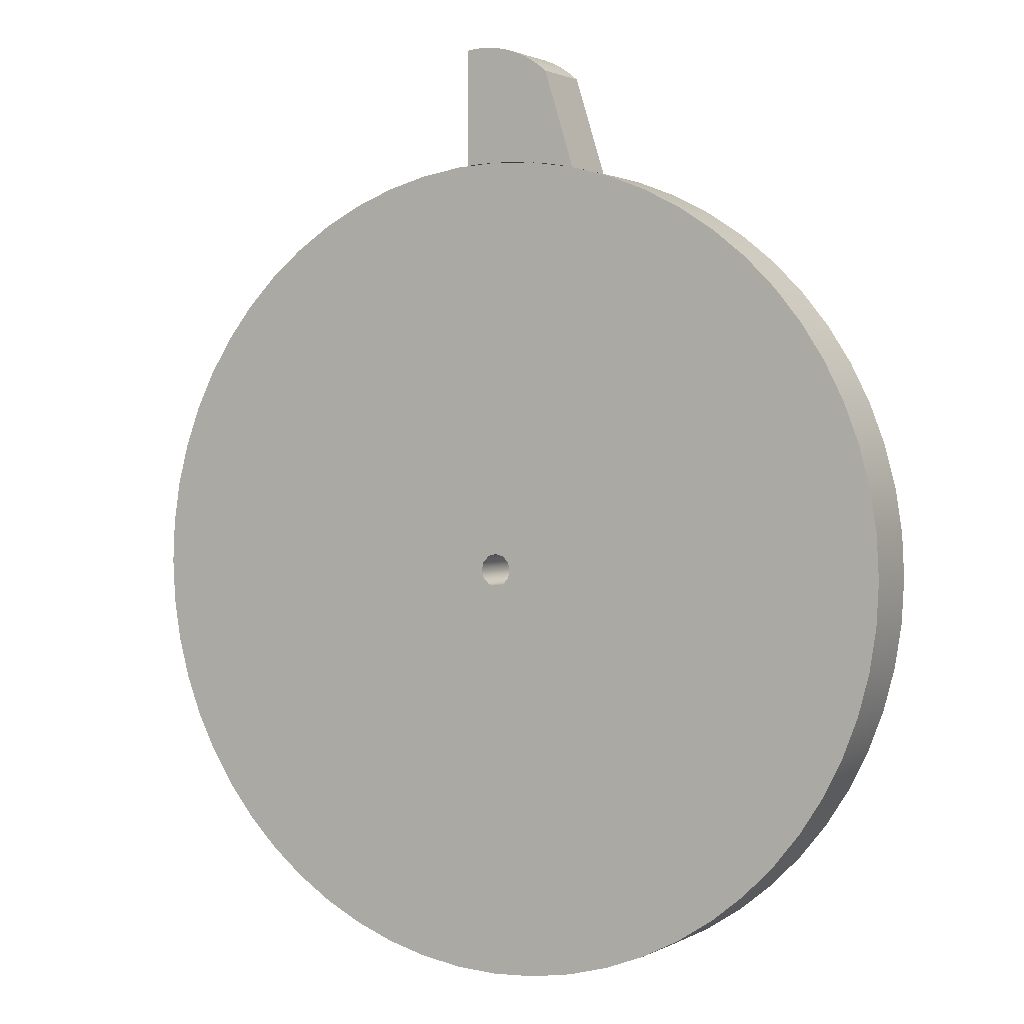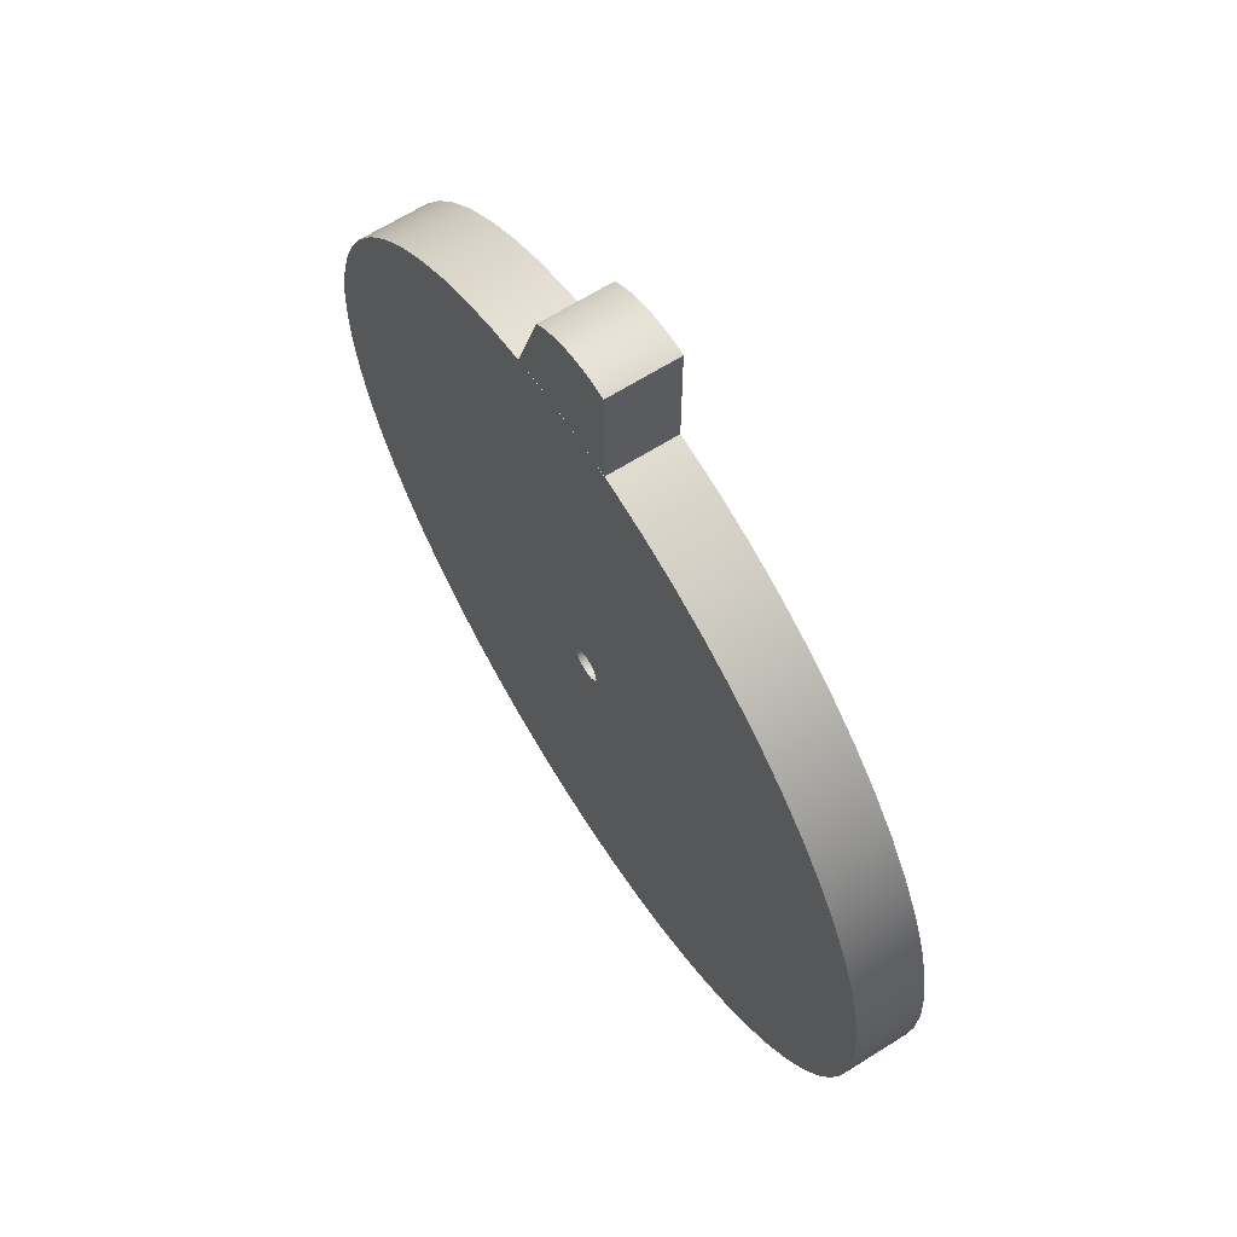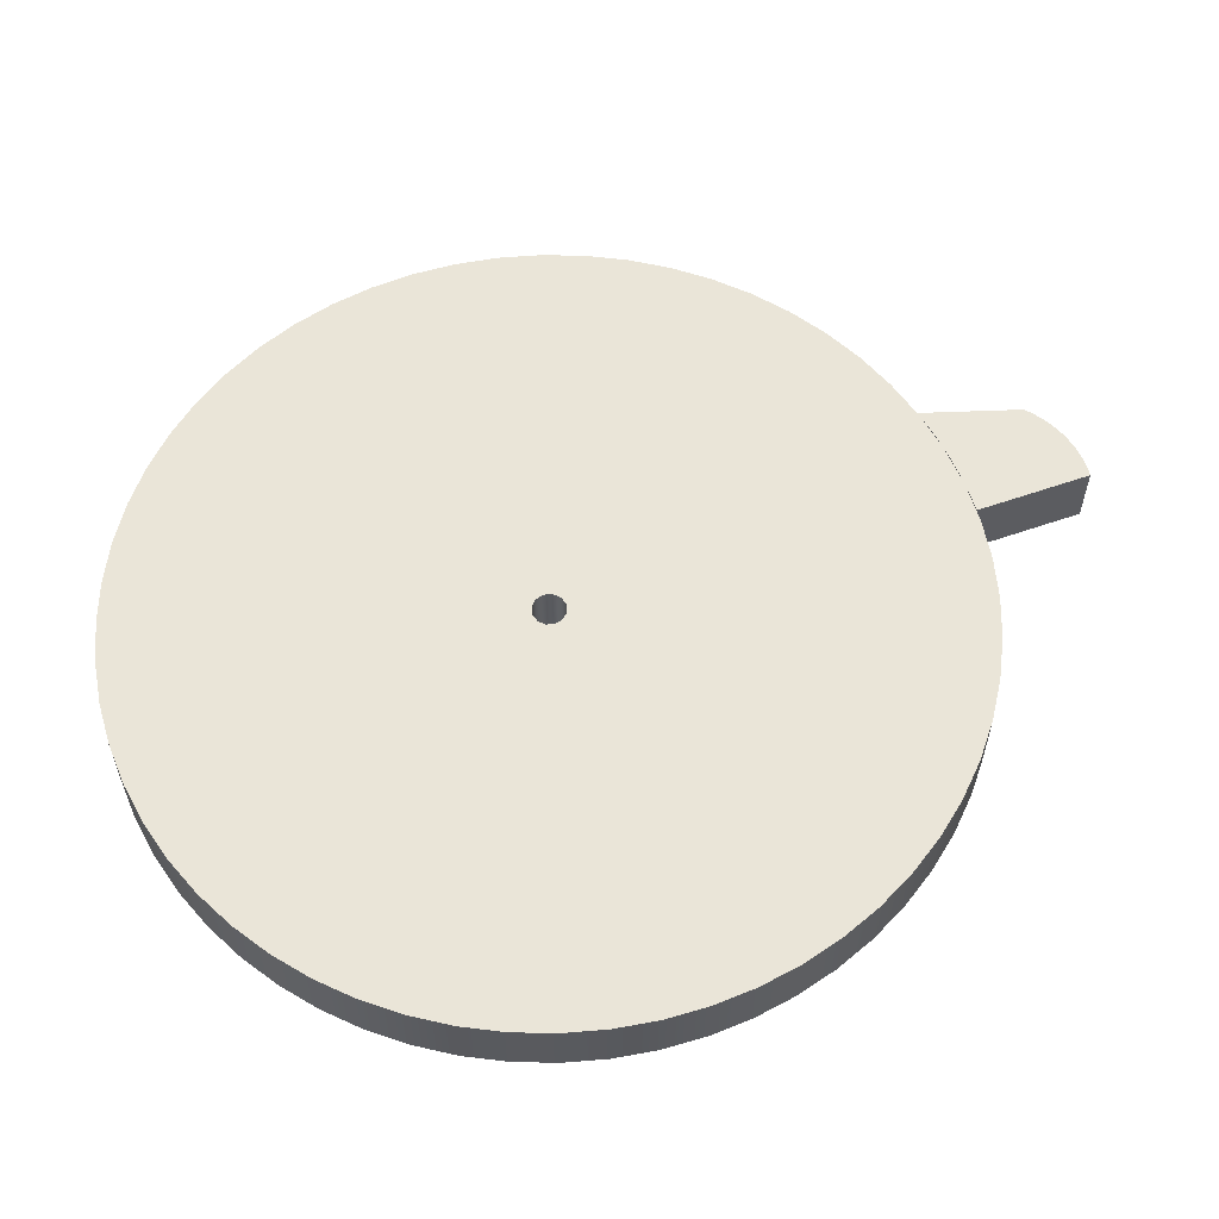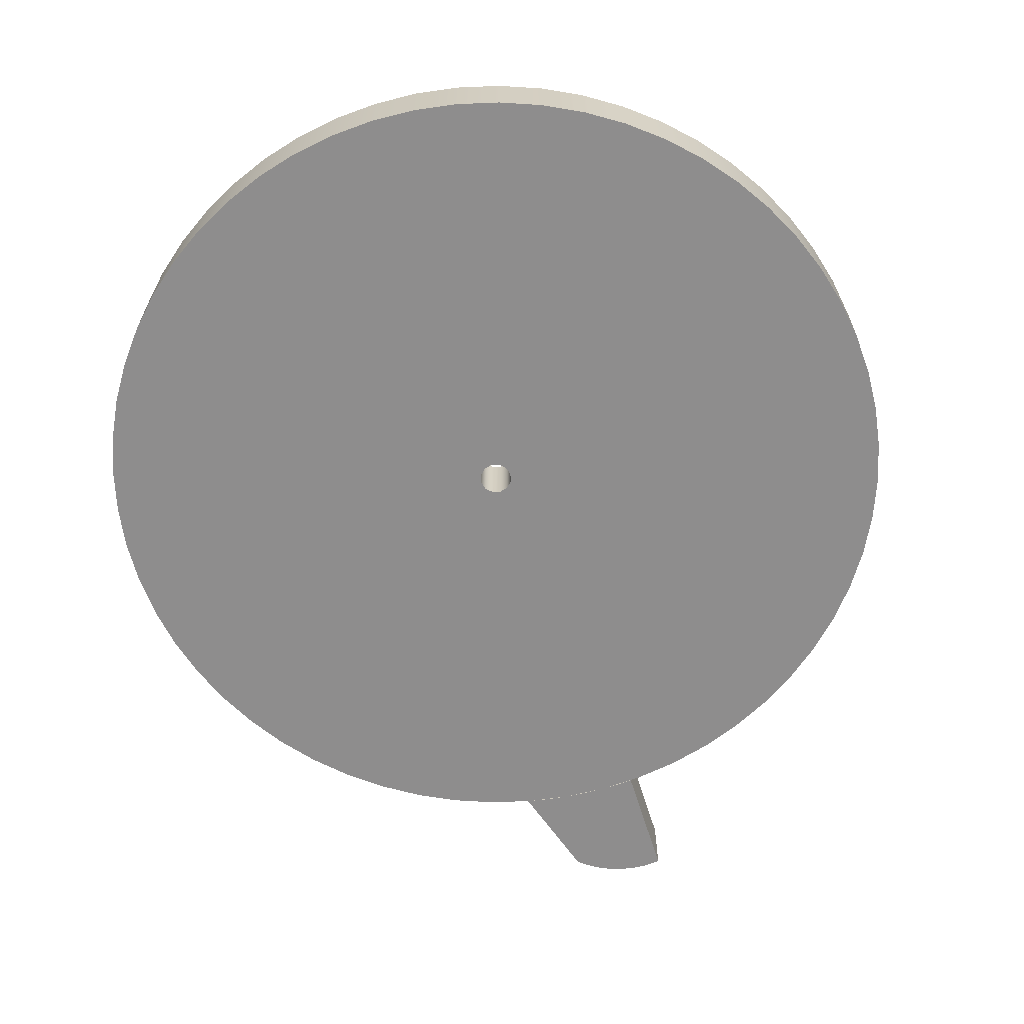
<metadata>
{"format":"obj","ext":"obj","renderer":"f3d","projection":"perspective","resolution":1024,"background":"white","views":[{"elev":1.6,"azim":-150.0,"up":"+Y"},{"elev":65.7,"azim":57.7,"up":"+Y"},{"elev":58.7,"azim":70.2,"up":"+Z"},{"elev":-64.7,"azim":17.4,"up":"+Z"}]}
</metadata>
<code>
v -0.05 -6.123e-18 0
v -0.0433 -0.025 0
v -0.025 -0.0433 0
v 3.062e-18 -0.05 0
v 0.025 -0.0433 0
v 0.0433 -0.025 0
v 0.05 0 0
v 0.0433 0.025 0
v 0.025 0.0433 0
v 3.062e-18 0.05 0
v -0.025 0.0433 0
v -0.0433 0.025 0
v -1.25 -1.531e-16 0
v -1.243 0.1307 0
v -1.223 0.2599 0
v -1.189 0.3863 0
v -1.142 0.5084 0
v -1.083 0.625 0
v -1.011 0.7347 0
v -0.9289 0.8364 0
v -0.8364 0.9289 0
v -0.7347 1.011 0
v -0.625 1.083 0
v -0.5084 1.142 0
v -0.3863 1.189 0
v -0.2599 1.223 0
v -0.1307 1.243 0
v 7.654e-17 1.25 0
v 0.1307 1.243 0
v 0.2599 1.223 0
v 0.3863 1.189 0
v 0.5084 1.142 0
v 0.625 1.083 0
v 0.7347 1.011 0
v 0.8364 0.9289 0
v 0.9289 0.8364 0
v 1.011 0.7347 0
v 1.083 0.625 0
v 1.142 0.5084 0
v 1.189 0.3863 0
v 1.223 0.2599 0
v 1.243 0.1307 0
v 1.25 0 0
v 1.243 -0.1307 0
v 1.223 -0.2599 0
v 1.189 -0.3863 0
v 1.142 -0.5084 0
v 1.083 -0.625 0
v 1.011 -0.7347 0
v 0.9289 -0.8364 0
v 0.8364 -0.9289 0
v 0.7347 -1.011 0
v 0.625 -1.083 0
v 0.5084 -1.142 0
v 0.3863 -1.189 0
v 0.2599 -1.223 0
v 0.1307 -1.243 0
v 7.654e-17 -1.25 0
v -0.1307 -1.243 0
v -0.2599 -1.223 0
v -0.3863 -1.189 0
v -0.5084 -1.142 0
v -0.625 -1.083 0
v -0.7347 -1.011 0
v -0.8364 -0.9289 0
v -0.9289 -0.8364 0
v -1.011 -0.7347 0
v -1.083 -0.625 0
v -1.142 -0.5084 0
v -1.189 -0.3863 0
v -1.223 -0.2599 0
v -1.243 -0.1307 0
v -0.05 -6.123e-18 0
v -0.0433 0.025 0
v -0.025 0.0433 0
v 3.062e-18 0.05 0
v 0.025 0.0433 0
v 0.0433 0.025 0
v 0.05 0 0
v 0.0433 -0.025 0
v 0.025 -0.0433 0
v 3.062e-18 -0.05 0
v -0.025 -0.0433 0
v -0.0433 -0.025 0
v -0.05 -6.123e-18 0.2
v -0.0433 -0.025 0.2
v -0.025 -0.0433 0.2
v 3.062e-18 -0.05 0.2
v 0.025 -0.0433 0.2
v 0.0433 -0.025 0.2
v 0.05 0 0.2
v 0.0433 0.025 0.2
v 0.025 0.0433 0.2
v 3.062e-18 0.05 0.2
v -0.025 0.0433 0.2
v -0.0433 0.025 0.2
v -0.05 -6.123e-18 0
v -0.05 -6.123e-18 0.2
v -0.05 -6.123e-18 0.2
v -0.0433 0.025 0.2
v -0.025 0.0433 0.2
v 3.062e-18 0.05 0.2
v 0.025 0.0433 0.2
v 0.0433 0.025 0.2
v 0.05 0 0.2
v 0.0433 -0.025 0.2
v 0.025 -0.0433 0.2
v 3.062e-18 -0.05 0.2
v -0.025 -0.0433 0.2
v -0.0433 -0.025 0.2
v -1.25 -1.531e-16 0.2
v -1.243 -0.1307 0.2
v -1.223 -0.2599 0.2
v -1.189 -0.3863 0.2
v -1.142 -0.5084 0.2
v -1.083 -0.625 0.2
v -1.011 -0.7347 0.2
v -0.9289 -0.8364 0.2
v -0.8364 -0.9289 0.2
v -0.7347 -1.011 0.2
v -0.625 -1.083 0.2
v -0.5084 -1.142 0.2
v -0.3863 -1.189 0.2
v -0.2599 -1.223 0.2
v -0.1307 -1.243 0.2
v 7.654e-17 -1.25 0.2
v 0.1307 -1.243 0.2
v 0.2599 -1.223 0.2
v 0.3863 -1.189 0.2
v 0.5084 -1.142 0.2
v 0.625 -1.083 0.2
v 0.7347 -1.011 0.2
v 0.8364 -0.9289 0.2
v 0.9289 -0.8364 0.2
v 1.011 -0.7347 0.2
v 1.083 -0.625 0.2
v 1.142 -0.5084 0.2
v 1.189 -0.3863 0.2
v 1.223 -0.2599 0.2
v 1.243 -0.1307 0.2
v 1.25 0 0.2
v 1.243 0.1307 0.2
v 1.223 0.2599 0.2
v 1.189 0.3863 0.2
v 1.142 0.5084 0.2
v 1.083 0.625 0.2
v 1.011 0.7347 0.2
v 0.9289 0.8364 0.2
v 0.8364 0.9289 0.2
v 0.7347 1.011 0.2
v 0.625 1.083 0.2
v 0.5084 1.142 0.2
v 0.3863 1.189 0.2
v 0.2599 1.223 0.2
v 0.1307 1.243 0.2
v 7.654e-17 1.25 0.2
v -0.1307 1.243 0.2
v -0.2599 1.223 0.2
v -0.3863 1.189 0.2
v -0.5084 1.142 0.2
v -0.625 1.083 0.2
v -0.7347 1.011 0.2
v -0.8364 0.9289 0.2
v -0.9289 0.8364 0.2
v -1.011 0.7347 0.2
v -1.083 0.625 0.2
v -1.142 0.5084 0.2
v -1.189 0.3863 0.2
v -1.223 0.2599 0.2
v -1.243 0.1307 0.2
v -1.25 -1.531e-16 0.2
v -1.243 0.1307 0.2
v -1.223 0.2599 0.2
v -1.189 0.3863 0.2
v -1.142 0.5084 0.2
v -1.083 0.625 0.2
v -1.011 0.7347 0.2
v -0.9289 0.8364 0.2
v -0.8364 0.9289 0.2
v -0.7347 1.011 0.2
v -0.625 1.083 0.2
v -0.5084 1.142 0.2
v -0.3863 1.189 0.2
v -0.2599 1.223 0.2
v -0.1307 1.243 0.2
v 7.654e-17 1.25 0.2
v 0.1307 1.243 0.2
v 0.2599 1.223 0.2
v 0.3863 1.189 0.2
v 0.5084 1.142 0.2
v 0.625 1.083 0.2
v 0.7347 1.011 0.2
v 0.8364 0.9289 0.2
v 0.9289 0.8364 0.2
v 1.011 0.7347 0.2
v 1.083 0.625 0.2
v 1.142 0.5084 0.2
v 1.189 0.3863 0.2
v 1.223 0.2599 0.2
v 1.243 0.1307 0.2
v 1.25 0 0.2
v 1.243 -0.1307 0.2
v 1.223 -0.2599 0.2
v 1.189 -0.3863 0.2
v 1.142 -0.5084 0.2
v 1.083 -0.625 0.2
v 1.011 -0.7347 0.2
v 0.9289 -0.8364 0.2
v 0.8364 -0.9289 0.2
v 0.7347 -1.011 0.2
v 0.625 -1.083 0.2
v 0.5084 -1.142 0.2
v 0.3863 -1.189 0.2
v 0.2599 -1.223 0.2
v 0.1307 -1.243 0.2
v 7.654e-17 -1.25 0.2
v -0.1307 -1.243 0.2
v -0.2599 -1.223 0.2
v -0.3863 -1.189 0.2
v -0.5084 -1.142 0.2
v -0.625 -1.083 0.2
v -0.7347 -1.011 0.2
v -0.8364 -0.9289 0.2
v -0.9289 -0.8364 0.2
v -1.011 -0.7347 0.2
v -1.083 -0.625 0.2
v -1.142 -0.5084 0.2
v -1.189 -0.3863 0.2
v -1.223 -0.2599 0.2
v -1.243 -0.1307 0.2
v -1.25 -1.531e-16 0
v -1.243 -0.1307 0
v -1.223 -0.2599 0
v -1.189 -0.3863 0
v -1.142 -0.5084 0
v -1.083 -0.625 0
v -1.011 -0.7347 0
v -0.9289 -0.8364 0
v -0.8364 -0.9289 0
v -0.7347 -1.011 0
v -0.625 -1.083 0
v -0.5084 -1.142 0
v -0.3863 -1.189 0
v -0.2599 -1.223 0
v -0.1307 -1.243 0
v 7.654e-17 -1.25 0
v 0.1307 -1.243 0
v 0.2599 -1.223 0
v 0.3863 -1.189 0
v 0.5084 -1.142 0
v 0.625 -1.083 0
v 0.7347 -1.011 0
v 0.8364 -0.9289 0
v 0.9289 -0.8364 0
v 1.011 -0.7347 0
v 1.083 -0.625 0
v 1.142 -0.5084 0
v 1.189 -0.3863 0
v 1.223 -0.2599 0
v 1.243 -0.1307 0
v 1.25 0 0
v 1.243 0.1307 0
v 1.223 0.2599 0
v 1.189 0.3863 0
v 1.142 0.5084 0
v 1.083 0.625 0
v 1.011 0.7347 0
v 0.9289 0.8364 0
v 0.8364 0.9289 0
v 0.7347 1.011 0
v 0.625 1.083 0
v 0.5084 1.142 0
v 0.3863 1.189 0
v 0.2599 1.223 0
v 0.1307 1.243 0
v 7.654e-17 1.25 0
v -0.1307 1.243 0
v -0.2599 1.223 0
v -0.3863 1.189 0
v -0.5084 1.142 0
v -0.625 1.083 0
v -0.7347 1.011 0
v -0.8364 0.9289 0
v -0.9289 0.8364 0
v -1.011 0.7347 0
v -1.083 0.625 0
v -1.142 0.5084 0
v -1.189 0.3863 0
v -1.223 0.2599 0
v -1.243 0.1307 0
v -1.25 -1.531e-16 0
v -1.25 -1.531e-16 0.2
v -0.174 1.517 0
v -0.1534 1.535 0
v -0.1315 1.55 0
v -0.1083 1.564 0
v -0.08418 1.576 0
v -0.05915 1.585 0
v -0.03341 1.593 0
v -0.007121 1.599 0
v 0.01954 1.602 0
v 0.04639 1.604 0
v 0.07327 1.603 0
v 0.1 1.6 0
v 0.1 1.246 0
v 0.05386 1.249 0
v 0.007647 1.25 0
v -0.03858 1.249 0
v -0.08475 1.247 0
v -0.1308 1.243 0
v -0.1767 1.237 0
v -0.2223 1.23 0
v -0.2676 1.221 0
v -0.2676 1.221 0.2
v -0.174 1.517 0.2
v -0.174 1.517 0
v -0.2676 1.221 0
v 0.1 1.6 0.2
v 0.1 1.246 0.2
v 0.1 1.246 0
v 0.1 1.6 0
v 0.1 1.246 0.2
v 0.05386 1.249 0.2
v 0.007647 1.25 0.2
v -0.03858 1.249 0.2
v -0.08475 1.247 0.2
v -0.1308 1.243 0.2
v -0.1767 1.237 0.2
v -0.2223 1.23 0.2
v -0.2676 1.221 0.2
v -0.2676 1.221 0
v -0.2223 1.23 0
v -0.1767 1.237 0
v -0.1308 1.243 0
v -0.08475 1.247 0
v -0.03858 1.249 0
v 0.007647 1.25 0
v 0.05386 1.249 0
v 0.1 1.246 0
v -0.174 1.517 0.2
v -0.1534 1.535 0.2
v -0.1315 1.55 0.2
v -0.1083 1.564 0.2
v -0.08418 1.576 0.2
v -0.05915 1.585 0.2
v -0.03341 1.593 0.2
v -0.007121 1.599 0.2
v 0.01954 1.602 0.2
v 0.04639 1.604 0.2
v 0.07327 1.603 0.2
v 0.1 1.6 0.2
v 0.1 1.6 0
v 0.07327 1.603 0
v 0.04639 1.604 0
v 0.01954 1.602 0
v -0.007121 1.599 0
v -0.03341 1.593 0
v -0.05915 1.585 0
v -0.08418 1.576 0
v -0.1083 1.564 0
v -0.1315 1.55 0
v -0.1534 1.535 0
v -0.174 1.517 0
v 0.1 1.6 0.2
v 0.07327 1.603 0.2
v 0.04639 1.604 0.2
v 0.01954 1.602 0.2
v -0.007121 1.599 0.2
v -0.03341 1.593 0.2
v -0.05915 1.585 0.2
v -0.08418 1.576 0.2
v -0.1083 1.564 0.2
v -0.1315 1.55 0.2
v -0.1534 1.535 0.2
v -0.174 1.517 0.2
v -0.2676 1.221 0.2
v -0.2223 1.23 0.2
v -0.1767 1.237 0.2
v -0.1308 1.243 0.2
v -0.08475 1.247 0.2
v -0.03858 1.249 0.2
v 0.007647 1.25 0.2
v 0.05386 1.249 0.2
v 0.1 1.246 0.2
f 2 71 1
f 1 71 72
f 1 72 13
f 3 66 2
f 2 66 67
f 2 67 68
f 4 61 3
f 3 61 62
f 3 62 63
f 5 55 4
f 4 55 56
f 4 56 57
f 6 50 5
f 5 50 51
f 5 51 52
f 7 45 6
f 6 45 46
f 6 46 47
f 8 41 7
f 7 41 42
f 7 42 43
f 9 36 8
f 8 36 37
f 8 37 38
f 10 31 9
f 9 31 32
f 9 32 33
f 11 25 10
f 10 25 26
f 10 26 27
f 12 20 11
f 11 20 21
f 11 21 22
f 1 15 12
f 12 15 16
f 12 16 17
f 13 14 1
f 1 14 15
f 17 18 12
f 12 18 19
f 12 19 20
f 22 23 11
f 11 23 24
f 11 24 25
f 27 28 10
f 10 28 29
f 10 29 30
f 30 31 10
f 33 34 9
f 9 34 35
f 9 35 36
f 38 39 8
f 8 39 40
f 8 40 41
f 43 44 7
f 7 44 45
f 47 48 6
f 6 48 49
f 6 49 50
f 52 53 5
f 5 53 54
f 5 54 55
f 57 58 4
f 4 58 59
f 4 59 60
f 60 61 4
f 63 64 3
f 3 64 65
f 3 65 66
f 68 69 2
f 2 69 70
f 2 70 71
f 74 96 73
f 73 96 98
f 97 85 84
f 84 85 86
f 84 86 83
f 83 86 87
f 83 87 82
f 82 87 88
f 82 88 81
f 81 88 89
f 81 89 80
f 80 89 90
f 80 90 79
f 79 90 91
f 79 91 78
f 78 91 92
f 78 92 77
f 77 92 93
f 77 93 76
f 76 93 94
f 76 94 75
f 75 94 95
f 75 95 74
f 74 95 96
f 100 169 99
f 99 169 170
f 99 170 111
f 101 164 100
f 100 164 165
f 100 165 166
f 102 159 101
f 101 159 160
f 101 160 161
f 103 153 102
f 102 153 154
f 102 154 155
f 104 148 103
f 103 148 149
f 103 149 150
f 105 143 104
f 104 143 144
f 104 144 145
f 106 139 105
f 105 139 140
f 105 140 141
f 107 134 106
f 106 134 135
f 106 135 136
f 108 129 107
f 107 129 130
f 107 130 131
f 109 123 108
f 108 123 124
f 108 124 125
f 110 118 109
f 109 118 119
f 109 119 120
f 99 113 110
f 110 113 114
f 110 114 115
f 111 112 99
f 99 112 113
f 115 116 110
f 110 116 117
f 110 117 118
f 120 121 109
f 109 121 122
f 109 122 123
f 125 126 108
f 108 126 127
f 108 127 128
f 128 129 108
f 131 132 107
f 107 132 133
f 107 133 134
f 136 137 106
f 106 137 138
f 106 138 139
f 141 142 105
f 105 142 143
f 145 146 104
f 104 146 147
f 104 147 148
f 150 151 103
f 103 151 152
f 103 152 153
f 155 156 102
f 102 156 157
f 102 157 158
f 158 159 102
f 161 162 101
f 101 162 163
f 101 163 164
f 166 167 100
f 100 167 168
f 100 168 169
f 172 290 171
f 171 290 291
f 292 231 230
f 230 231 232
f 230 232 229
f 229 232 233
f 229 233 228
f 228 233 234
f 228 234 227
f 227 234 235
f 227 235 226
f 226 235 236
f 226 236 225
f 225 236 237
f 225 237 224
f 224 237 238
f 224 238 223
f 223 238 239
f 223 239 222
f 222 239 240
f 222 240 221
f 221 240 241
f 221 241 220
f 220 241 242
f 220 242 219
f 219 242 243
f 219 243 218
f 218 243 244
f 218 244 217
f 217 244 245
f 217 245 216
f 216 245 246
f 216 246 215
f 215 246 247
f 215 247 214
f 214 247 248
f 214 248 213
f 213 248 249
f 213 249 212
f 212 249 250
f 212 250 211
f 211 250 251
f 211 251 210
f 210 251 252
f 210 252 209
f 209 252 253
f 209 253 208
f 208 253 254
f 208 254 207
f 207 254 255
f 207 255 206
f 206 255 256
f 206 256 205
f 205 256 257
f 205 257 204
f 204 257 258
f 204 258 203
f 203 258 259
f 203 259 202
f 202 259 260
f 202 260 201
f 201 260 261
f 201 261 200
f 200 261 262
f 200 262 199
f 199 262 263
f 199 263 198
f 198 263 264
f 198 264 197
f 197 264 265
f 197 265 196
f 196 265 266
f 196 266 195
f 195 266 267
f 195 267 194
f 194 267 268
f 194 268 193
f 193 268 269
f 193 269 192
f 192 269 270
f 192 270 191
f 191 270 271
f 191 271 190
f 190 271 272
f 190 272 189
f 189 272 273
f 189 273 188
f 188 273 274
f 188 274 187
f 187 274 275
f 187 275 186
f 186 275 276
f 186 276 185
f 185 276 277
f 185 277 184
f 184 277 278
f 184 278 183
f 183 278 279
f 183 279 182
f 182 279 280
f 182 280 181
f 181 280 281
f 181 281 180
f 180 281 282
f 180 282 179
f 179 282 283
f 179 283 178
f 178 283 284
f 178 284 177
f 177 284 285
f 177 285 176
f 176 285 286
f 176 286 175
f 175 286 287
f 175 287 174
f 174 287 288
f 174 288 173
f 173 288 289
f 173 289 172
f 172 289 290
f 294 309 293
f 293 309 310
f 293 310 311
f 309 294 308
f 308 294 295
f 308 295 296
f 296 297 308
f 308 297 298
f 308 298 307
f 307 298 299
f 307 299 300
f 300 301 307
f 307 301 306
f 306 301 302
f 306 302 303
f 303 304 306
f 306 304 305
f 311 312 293
f 293 312 313
f 314 315 317
f 317 315 316
f 318 319 321
f 321 319 320
f 339 322 338
f 338 322 323
f 338 323 324
f 338 324 337
f 337 324 325
f 337 325 336
f 336 325 326
f 336 326 335
f 335 326 327
f 335 327 334
f 334 327 328
f 334 328 333
f 333 328 329
f 333 329 332
f 332 329 331
f 331 329 330
f 363 340 362
f 362 340 341
f 362 341 361
f 361 341 342
f 361 342 360
f 360 342 343
f 360 343 359
f 359 343 344
f 359 344 358
f 358 344 345
f 358 345 357
f 357 345 346
f 357 346 356
f 356 346 347
f 356 347 355
f 355 347 348
f 355 348 354
f 354 348 349
f 354 349 353
f 353 349 350
f 353 350 352
f 352 350 351
f 384 364 383
f 383 364 365
f 383 365 366
f 366 367 383
f 383 367 382
f 382 367 368
f 382 368 369
f 369 370 382
f 382 370 381
f 381 370 371
f 381 371 372
f 372 373 381
f 381 373 374
f 381 374 380
f 380 374 375
f 380 375 379
f 379 375 378
f 378 375 377
f 377 375 376

</code>
